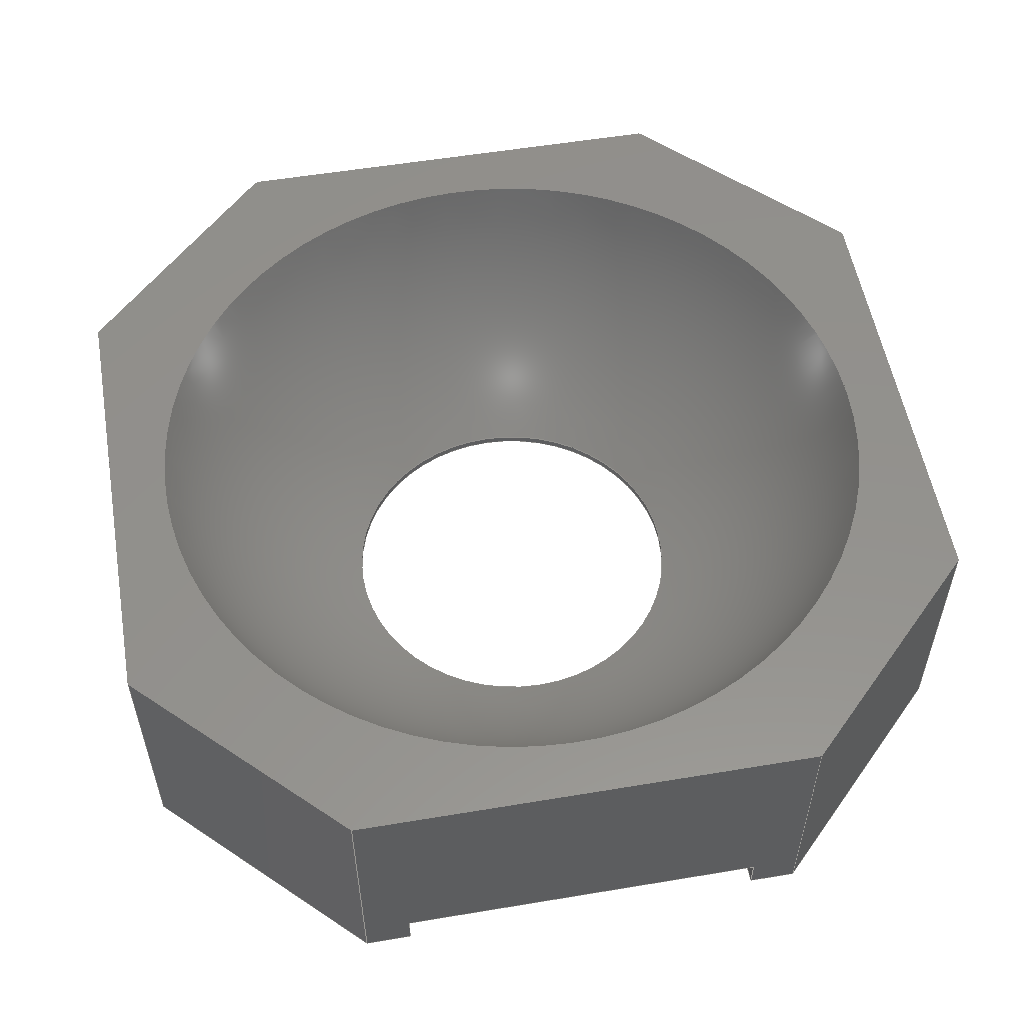
<metadata>
{"format":"step","ext":"step","renderer":"f3d","projection":"perspective","resolution":1024,"background":"white","views":[{"elev":55.0,"azim":-10.0,"up":"+Z"}]}
</metadata>
<code>
ISO-10303-21;
DATA;
#1=SHAPE_REPRESENTATION_RELATIONSHIP('','',#305,#2);
#2=ADVANCED_BREP_SHAPE_REPRESENTATION('',(#303),#486);
#3=SPHERICAL_SURFACE('',#317,0.06);
#4=CIRCLE('',#310,0.0265);
#5=CIRCLE('',#311,0.0265);
#6=CIRCLE('',#316,0.05657);
#7=CYLINDRICAL_SURFACE('',#309,0.0265);
#8=ORIENTED_EDGE('',*,*,#86,.T.);
#9=ORIENTED_EDGE('',*,*,#87,.T.);
#10=ORIENTED_EDGE('',*,*,#88,.F.);
#11=ORIENTED_EDGE('',*,*,#89,.T.);
#12=ORIENTED_EDGE('',*,*,#90,.T.);
#13=ORIENTED_EDGE('',*,*,#91,.T.);
#14=ORIENTED_EDGE('',*,*,#92,.F.);
#15=ORIENTED_EDGE('',*,*,#93,.T.);
#16=ORIENTED_EDGE('',*,*,#86,.F.);
#17=ORIENTED_EDGE('',*,*,#94,.T.);
#18=ORIENTED_EDGE('',*,*,#95,.T.);
#19=ORIENTED_EDGE('',*,*,#96,.T.);
#20=ORIENTED_EDGE('',*,*,#97,.F.);
#21=ORIENTED_EDGE('',*,*,#98,.F.);
#22=ORIENTED_EDGE('',*,*,#99,.T.);
#23=ORIENTED_EDGE('',*,*,#100,.T.);
#24=ORIENTED_EDGE('',*,*,#90,.F.);
#25=ORIENTED_EDGE('',*,*,#101,.T.);
#26=ORIENTED_EDGE('',*,*,#102,.T.);
#27=ORIENTED_EDGE('',*,*,#103,.T.);
#28=ORIENTED_EDGE('',*,*,#104,.T.);
#29=ORIENTED_EDGE('',*,*,#105,.T.);
#30=ORIENTED_EDGE('',*,*,#106,.T.);
#31=ORIENTED_EDGE('',*,*,#107,.T.);
#32=ORIENTED_EDGE('',*,*,#108,.F.);
#33=ORIENTED_EDGE('',*,*,#109,.T.);
#34=ORIENTED_EDGE('',*,*,#88,.T.);
#35=ORIENTED_EDGE('',*,*,#110,.F.);
#36=ORIENTED_EDGE('',*,*,#111,.T.);
#37=ORIENTED_EDGE('',*,*,#112,.T.);
#38=ORIENTED_EDGE('',*,*,#113,.F.);
#39=ORIENTED_EDGE('',*,*,#114,.T.);
#40=ORIENTED_EDGE('',*,*,#115,.T.);
#41=ORIENTED_EDGE('',*,*,#113,.T.);
#42=ORIENTED_EDGE('',*,*,#116,.T.);
#43=ORIENTED_EDGE('',*,*,#95,.F.);
#44=ORIENTED_EDGE('',*,*,#117,.T.);
#45=ORIENTED_EDGE('',*,*,#102,.F.);
#46=ORIENTED_EDGE('',*,*,#118,.T.);
#47=ORIENTED_EDGE('',*,*,#108,.T.);
#48=ORIENTED_EDGE('',*,*,#119,.T.);
#49=ORIENTED_EDGE('',*,*,#99,.F.);
#50=ORIENTED_EDGE('',*,*,#115,.F.);
#51=ORIENTED_EDGE('',*,*,#120,.F.);
#52=ORIENTED_EDGE('',*,*,#97,.T.);
#53=ORIENTED_EDGE('',*,*,#121,.T.);
#54=ORIENTED_EDGE('',*,*,#111,.F.);
#55=ORIENTED_EDGE('',*,*,#122,.T.);
#56=ORIENTED_EDGE('',*,*,#106,.F.);
#57=ORIENTED_EDGE('',*,*,#116,.F.);
#58=ORIENTED_EDGE('',*,*,#112,.F.);
#59=ORIENTED_EDGE('',*,*,#121,.F.);
#60=ORIENTED_EDGE('',*,*,#96,.F.);
#61=ORIENTED_EDGE('',*,*,#119,.F.);
#62=ORIENTED_EDGE('',*,*,#107,.F.);
#63=ORIENTED_EDGE('',*,*,#122,.F.);
#64=ORIENTED_EDGE('',*,*,#114,.F.);
#65=ORIENTED_EDGE('',*,*,#118,.F.);
#66=ORIENTED_EDGE('',*,*,#101,.F.);
#67=ORIENTED_EDGE('',*,*,#89,.F.);
#68=ORIENTED_EDGE('',*,*,#109,.F.);
#69=ORIENTED_EDGE('',*,*,#117,.F.);
#70=ORIENTED_EDGE('',*,*,#94,.F.);
#71=ORIENTED_EDGE('',*,*,#91,.F.);
#72=ORIENTED_EDGE('',*,*,#103,.F.);
#73=ORIENTED_EDGE('',*,*,#120,.T.);
#74=ORIENTED_EDGE('',*,*,#105,.F.);
#75=ORIENTED_EDGE('',*,*,#123,.F.);
#76=ORIENTED_EDGE('',*,*,#98,.T.);
#77=ORIENTED_EDGE('',*,*,#87,.F.);
#78=ORIENTED_EDGE('',*,*,#93,.F.);
#79=ORIENTED_EDGE('',*,*,#124,.T.);
#80=ORIENTED_EDGE('',*,*,#110,.T.);
#81=ORIENTED_EDGE('',*,*,#100,.F.);
#82=ORIENTED_EDGE('',*,*,#92,.T.);
#83=ORIENTED_EDGE('',*,*,#123,.T.);
#84=ORIENTED_EDGE('',*,*,#104,.F.);
#85=ORIENTED_EDGE('',*,*,#124,.F.);
#86=EDGE_CURVE('',#125,#126,#152,.T.);
#87=EDGE_CURVE('',#126,#127,#153,.T.);
#88=EDGE_CURVE('',#128,#127,#154,.T.);
#89=EDGE_CURVE('',#128,#129,#155,.T.);
#90=EDGE_CURVE('',#129,#130,#156,.T.);
#91=EDGE_CURVE('',#130,#125,#157,.F.);
#92=EDGE_CURVE('',#131,#132,#158,.T.);
#93=EDGE_CURVE('',#131,#126,#159,.T.);
#94=EDGE_CURVE('',#125,#133,#160,.T.);
#95=EDGE_CURVE('',#133,#134,#161,.T.);
#96=EDGE_CURVE('',#134,#135,#162,.T.);
#97=EDGE_CURVE('',#136,#135,#163,.T.);
#98=EDGE_CURVE('',#132,#136,#164,.T.);
#99=EDGE_CURVE('',#137,#137,#4,.T.);
#100=EDGE_CURVE('',#138,#138,#5,.T.);
#101=EDGE_CURVE('',#129,#139,#165,.T.);
#102=EDGE_CURVE('',#139,#140,#166,.T.);
#103=EDGE_CURVE('',#140,#130,#167,.T.);
#104=EDGE_CURVE('',#141,#142,#168,.T.);
#105=EDGE_CURVE('',#142,#143,#169,.T.);
#106=EDGE_CURVE('',#143,#144,#170,.T.);
#107=EDGE_CURVE('',#144,#145,#171,.T.);
#108=EDGE_CURVE('',#146,#145,#172,.T.);
#109=EDGE_CURVE('',#146,#128,#173,.T.);
#110=EDGE_CURVE('',#141,#127,#174,.T.);
#111=EDGE_CURVE('',#147,#148,#175,.T.);
#112=EDGE_CURVE('',#148,#149,#176,.T.);
#113=EDGE_CURVE('',#150,#149,#177,.T.);
#114=EDGE_CURVE('',#150,#147,#178,.T.);
#115=EDGE_CURVE('',#151,#151,#6,.F.);
#116=EDGE_CURVE('',#149,#134,#179,.T.);
#117=EDGE_CURVE('',#133,#140,#180,.F.);
#118=EDGE_CURVE('',#139,#146,#181,.T.);
#119=EDGE_CURVE('',#145,#150,#182,.F.);
#120=EDGE_CURVE('',#136,#143,#183,.T.);
#121=EDGE_CURVE('',#135,#148,#184,.T.);
#122=EDGE_CURVE('',#147,#144,#185,.F.);
#123=EDGE_CURVE('',#132,#142,#186,.T.);
#124=EDGE_CURVE('',#131,#141,#187,.T.);
#125=VERTEX_POINT('',#405);
#126=VERTEX_POINT('',#406);
#127=VERTEX_POINT('',#408);
#128=VERTEX_POINT('',#410);
#129=VERTEX_POINT('',#412);
#130=VERTEX_POINT('',#414);
#131=VERTEX_POINT('',#418);
#132=VERTEX_POINT('',#419);
#133=VERTEX_POINT('',#422);
#134=VERTEX_POINT('',#424);
#135=VERTEX_POINT('',#426);
#136=VERTEX_POINT('',#428);
#137=VERTEX_POINT('',#432);
#138=VERTEX_POINT('',#434);
#139=VERTEX_POINT('',#437);
#140=VERTEX_POINT('',#439);
#141=VERTEX_POINT('',#443);
#142=VERTEX_POINT('',#444);
#143=VERTEX_POINT('',#446);
#144=VERTEX_POINT('',#448);
#145=VERTEX_POINT('',#450);
#146=VERTEX_POINT('',#452);
#147=VERTEX_POINT('',#457);
#148=VERTEX_POINT('',#458);
#149=VERTEX_POINT('',#460);
#150=VERTEX_POINT('',#462);
#151=VERTEX_POINT('',#466);
#152=LINE('',#404,#188);
#153=LINE('',#407,#189);
#154=LINE('',#409,#190);
#155=LINE('',#411,#191);
#156=LINE('',#413,#192);
#157=LINE('',#415,#193);
#158=LINE('',#417,#194);
#159=LINE('',#420,#195);
#160=LINE('',#421,#196);
#161=LINE('',#423,#197);
#162=LINE('',#425,#198);
#163=LINE('',#427,#199);
#164=LINE('',#429,#200);
#165=LINE('',#436,#201);
#166=LINE('',#438,#202);
#167=LINE('',#440,#203);
#168=LINE('',#442,#204);
#169=LINE('',#445,#205);
#170=LINE('',#447,#206);
#171=LINE('',#449,#207);
#172=LINE('',#451,#208);
#173=LINE('',#453,#209);
#174=LINE('',#454,#210);
#175=LINE('',#456,#211);
#176=LINE('',#459,#212);
#177=LINE('',#461,#213);
#178=LINE('',#463,#214);
#179=LINE('',#467,#215);
#180=LINE('',#468,#216);
#181=LINE('',#469,#217);
#182=LINE('',#470,#218);
#183=LINE('',#473,#219);
#184=LINE('',#474,#220);
#185=LINE('',#475,#221);
#186=LINE('',#481,#222);
#187=LINE('',#483,#223);
#188=VECTOR('',#330,1);
#189=VECTOR('',#331,1);
#190=VECTOR('',#332,1);
#191=VECTOR('',#333,1);
#192=VECTOR('',#334,1);
#193=VECTOR('',#335,1);
#194=VECTOR('',#338,1);
#195=VECTOR('',#339,1);
#196=VECTOR('',#340,1);
#197=VECTOR('',#341,1);
#198=VECTOR('',#342,1);
#199=VECTOR('',#343,1);
#200=VECTOR('',#344,1);
#201=VECTOR('',#353,1);
#202=VECTOR('',#354,1);
#203=VECTOR('',#355,1);
#204=VECTOR('',#358,1);
#205=VECTOR('',#359,1);
#206=VECTOR('',#360,1);
#207=VECTOR('',#361,1);
#208=VECTOR('',#362,1);
#209=VECTOR('',#363,1);
#210=VECTOR('',#364,1);
#211=VECTOR('',#367,1);
#212=VECTOR('',#368,1);
#213=VECTOR('',#369,1);
#214=VECTOR('',#370,1);
#215=VECTOR('',#375,1);
#216=VECTOR('',#376,1);
#217=VECTOR('',#377,1);
#218=VECTOR('',#378,1);
#219=VECTOR('',#383,1);
#220=VECTOR('',#384,1);
#221=VECTOR('',#385,1);
#222=VECTOR('',#396,1);
#223=VECTOR('',#399,1);
#224=EDGE_LOOP('',(#8,#9,#10,#11,#12,#13));
#225=EDGE_LOOP('',(#14,#15,#16,#17,#18,#19,#20,#21));
#226=EDGE_LOOP('',(#22));
#227=EDGE_LOOP('',(#23));
#228=EDGE_LOOP('',(#24,#25,#26,#27));
#229=EDGE_LOOP('',(#28,#29,#30,#31,#32,#33,#34,#35));
#230=EDGE_LOOP('',(#36,#37,#38,#39));
#231=EDGE_LOOP('',(#40));
#232=EDGE_LOOP('',(#41,#42,#43,#44,#45,#46,#47,#48));
#233=EDGE_LOOP('',(#49));
#234=EDGE_LOOP('',(#50));
#235=EDGE_LOOP('',(#51,#52,#53,#54,#55,#56));
#236=EDGE_LOOP('',(#57,#58,#59,#60));
#237=EDGE_LOOP('',(#61,#62,#63,#64));
#238=EDGE_LOOP('',(#65,#66,#67,#68));
#239=EDGE_LOOP('',(#69,#70,#71,#72));
#240=EDGE_LOOP('',(#73,#74,#75,#76));
#241=EDGE_LOOP('',(#77,#78,#79,#80));
#242=EDGE_LOOP('',(#81));
#243=EDGE_LOOP('',(#82,#83,#84,#85));
#244=FACE_BOUND('',#224,.T.);
#245=FACE_BOUND('',#225,.T.);
#246=FACE_BOUND('',#226,.T.);
#247=FACE_BOUND('',#227,.T.);
#248=FACE_BOUND('',#228,.T.);
#249=FACE_BOUND('',#229,.T.);
#250=FACE_BOUND('',#230,.T.);
#251=FACE_BOUND('',#231,.T.);
#252=FACE_BOUND('',#232,.T.);
#253=FACE_BOUND('',#233,.T.);
#254=FACE_BOUND('',#234,.T.);
#255=FACE_BOUND('',#235,.T.);
#256=FACE_BOUND('',#236,.T.);
#257=FACE_BOUND('',#237,.T.);
#258=FACE_BOUND('',#238,.T.);
#259=FACE_BOUND('',#239,.T.);
#260=FACE_BOUND('',#240,.T.);
#261=FACE_BOUND('',#241,.T.);
#262=FACE_BOUND('',#242,.T.);
#263=FACE_BOUND('',#243,.T.);
#264=PLANE('',#307);
#265=PLANE('',#308);
#266=PLANE('',#312);
#267=PLANE('',#313);
#268=PLANE('',#314);
#269=PLANE('',#315);
#270=PLANE('',#318);
#271=PLANE('',#319);
#272=PLANE('',#320);
#273=PLANE('',#321);
#274=PLANE('',#322);
#275=PLANE('',#323);
#276=PLANE('',#324);
#277=PLANE('',#325);
#278=ADVANCED_FACE('',(#244),#264,.T.);
#279=ADVANCED_FACE('',(#245),#265,.T.);
#280=ADVANCED_FACE('',(#246,#247),#7,.F.);
#281=ADVANCED_FACE('',(#248),#266,.T.);
#282=ADVANCED_FACE('',(#249),#267,.F.);
#283=ADVANCED_FACE('',(#250),#268,.F.);
#284=ADVANCED_FACE('',(#251,#252),#269,.T.);
#285=ADVANCED_FACE('',(#253,#254),#3,.F.);
#286=ADVANCED_FACE('',(#255),#270,.T.);
#287=ADVANCED_FACE('',(#256),#271,.T.);
#288=ADVANCED_FACE('',(#257),#272,.F.);
#289=ADVANCED_FACE('',(#258),#273,.T.);
#290=ADVANCED_FACE('',(#259),#274,.F.);
#291=ADVANCED_FACE('',(#260),#275,.F.);
#292=ADVANCED_FACE('',(#261),#276,.T.);
#293=ADVANCED_FACE('',(#262,#263),#277,.T.);
#294=CLOSED_SHELL('',(#278,#279,#280,#281,#282,#283,#284,#285,#286,#287,
#288,#289,#290,#291,#292,#293));
#295=STYLED_ITEM('',(#296),#303);
#296=PRESENTATION_STYLE_ASSIGNMENT((#297));
#297=SURFACE_STYLE_USAGE(.BOTH.,#298);
#298=SURFACE_SIDE_STYLE('',(#299));
#299=SURFACE_STYLE_FILL_AREA(#300);
#300=FILL_AREA_STYLE('',(#301));
#301=FILL_AREA_STYLE_COLOUR('',#302);
#302=COLOUR_RGB('',0.6157,0.8118,0.9294);
#303=MANIFOLD_SOLID_BREP('Part 1',#294);
#304=SHAPE_DEFINITION_REPRESENTATION(#491,#305);
#305=SHAPE_REPRESENTATION('Part 1',(#306),#486);
#306=AXIS2_PLACEMENT_3D('',#402,#326,#327);
#307=AXIS2_PLACEMENT_3D('',#403,#328,#329);
#308=AXIS2_PLACEMENT_3D('',#416,#336,#337);
#309=AXIS2_PLACEMENT_3D('',#430,#345,#346);
#310=AXIS2_PLACEMENT_3D('',#431,#347,#348);
#311=AXIS2_PLACEMENT_3D('',#433,#349,#350);
#312=AXIS2_PLACEMENT_3D('',#435,#351,#352);
#313=AXIS2_PLACEMENT_3D('',#441,#356,#357);
#314=AXIS2_PLACEMENT_3D('',#455,#365,#366);
#315=AXIS2_PLACEMENT_3D('',#464,#371,#372);
#316=AXIS2_PLACEMENT_3D('',#465,#373,#374);
#317=AXIS2_PLACEMENT_3D('',#471,#379,#380);
#318=AXIS2_PLACEMENT_3D('',#472,#381,#382);
#319=AXIS2_PLACEMENT_3D('',#476,#386,#387);
#320=AXIS2_PLACEMENT_3D('',#477,#388,#389);
#321=AXIS2_PLACEMENT_3D('',#478,#390,#391);
#322=AXIS2_PLACEMENT_3D('',#479,#392,#393);
#323=AXIS2_PLACEMENT_3D('',#480,#394,#395);
#324=AXIS2_PLACEMENT_3D('',#482,#397,#398);
#325=AXIS2_PLACEMENT_3D('',#484,#400,#401);
#326=DIRECTION('',(0,0,1));
#327=DIRECTION('',(1,0,0));
#328=DIRECTION('',(0,0,-1));
#329=DIRECTION('',(1,0,0));
#330=DIRECTION('',(-1,0,0));
#331=DIRECTION('',(0,1,0));
#332=DIRECTION('',(-1,0,0));
#333=DIRECTION('',(0.7071,-0.7071,0));
#334=DIRECTION('',(2.135e-16,-1,0));
#335=DIRECTION('',(0.7071,0.7071,0));
#336=DIRECTION('',(0,-1,0));
#337=DIRECTION('',(0,0,-1));
#338=DIRECTION('',(-1,0,0));
#339=DIRECTION('',(0,0,-1));
#340=DIRECTION('',(0,0,1));
#341=DIRECTION('',(-1,0,0));
#342=DIRECTION('',(0,0,-1));
#343=DIRECTION('',(-1,0,0));
#344=DIRECTION('',(0,0,-1));
#345=DIRECTION('',(0,0,1));
#346=DIRECTION('',(1,0,0));
#347=DIRECTION('',(0,0,1));
#348=DIRECTION('',(1,0,0));
#349=DIRECTION('',(0,0,-1));
#350=DIRECTION('',(-1,0,0));
#351=DIRECTION('',(1,2.135e-16,0));
#352=DIRECTION('',(-2.135e-16,1,0));
#353=DIRECTION('',(0,0,1));
#354=DIRECTION('',(2.135e-16,-1,0));
#355=DIRECTION('',(0,0,-1));
#356=DIRECTION('',(0,-1,0));
#357=DIRECTION('',(0,0,-1));
#358=DIRECTION('',(-1,0,0));
#359=DIRECTION('',(0,0,-1));
#360=DIRECTION('',(-1,0,0));
#361=DIRECTION('',(0,0,1));
#362=DIRECTION('',(-1,0,0));
#363=DIRECTION('',(0,0,-1));
#364=DIRECTION('',(0,0,-1));
#365=DIRECTION('',(1,2.135e-16,0));
#366=DIRECTION('',(-2.135e-16,1,0));
#367=DIRECTION('',(2.135e-16,-1,0));
#368=DIRECTION('',(0,0,1));
#369=DIRECTION('',(2.135e-16,-1,0));
#370=DIRECTION('',(0,0,-1));
#371=DIRECTION('',(0,0,1));
#372=DIRECTION('',(1,0,0));
#373=DIRECTION('',(0,0,1));
#374=DIRECTION('',(1,0,0));
#375=DIRECTION('',(0.7071,-0.7071,0));
#376=DIRECTION('',(-0.7071,-0.7071,0));
#377=DIRECTION('',(-0.7071,0.7071,0));
#378=DIRECTION('',(0.7071,0.7071,0));
#379=DIRECTION('',(1,-6.123e-17,0));
#380=DIRECTION('',(-6.123e-17,-1,0));
#381=DIRECTION('',(0,0,-1));
#382=DIRECTION('',(1,0,0));
#383=DIRECTION('',(0,1,0));
#384=DIRECTION('',(-0.7071,0.7071,0));
#385=DIRECTION('',(-0.7071,-0.7071,0));
#386=DIRECTION('',(-0.7071,-0.7071,0));
#387=DIRECTION('',(0,0,1));
#388=DIRECTION('',(0.7071,-0.7071,0));
#389=DIRECTION('',(0,0,-1));
#390=DIRECTION('',(0.7071,0.7071,0));
#391=DIRECTION('',(0,0,1));
#392=DIRECTION('',(-0.7071,0.7071,0));
#393=DIRECTION('',(0,0,-1));
#394=DIRECTION('',(-1,0,0));
#395=DIRECTION('',(0,0,1));
#396=DIRECTION('',(0,1,0));
#397=DIRECTION('',(-1,0,0));
#398=DIRECTION('',(0,0,1));
#399=DIRECTION('',(0,1,0));
#400=DIRECTION('',(0,0,-1));
#401=DIRECTION('',(1,0,0));
#402=CARTESIAN_POINT('',(0,0,0));
#403=CARTESIAN_POINT('',(0,0,-0.005));
#404=CARTESIAN_POINT('',(1.388e-17,-0.065,-0.005));
#405=CARTESIAN_POINT('',(0.035,-0.065,-0.005));
#406=CARTESIAN_POINT('',(0.028,-0.065,-0.005));
#407=CARTESIAN_POINT('',(0.028,0,-0.005));
#408=CARTESIAN_POINT('',(0.028,0.065,-0.005));
#409=CARTESIAN_POINT('',(-1.388e-17,0.065,-0.005));
#410=CARTESIAN_POINT('',(0.035,0.065,-0.005));
#411=CARTESIAN_POINT('',(0.05,0.05,-0.005));
#412=CARTESIAN_POINT('',(0.065,0.035,-0.005));
#413=CARTESIAN_POINT('',(0.065,1.388e-17,-0.005));
#414=CARTESIAN_POINT('',(0.065,-0.035,-0.005));
#415=CARTESIAN_POINT('',(0.05,-0.05,-0.005));
#416=CARTESIAN_POINT('',(1.388e-17,-0.065,0.035));
#417=CARTESIAN_POINT('',(1.388e-17,-0.065,0));
#418=CARTESIAN_POINT('',(0.028,-0.065,0));
#419=CARTESIAN_POINT('',(-0.028,-0.065,0));
#420=CARTESIAN_POINT('',(0.028,-0.065,0));
#421=CARTESIAN_POINT('',(0.035,-0.065,0.035));
#422=CARTESIAN_POINT('',(0.035,-0.065,0.035));
#423=CARTESIAN_POINT('',(1.388e-17,-0.065,0.035));
#424=CARTESIAN_POINT('',(-0.035,-0.065,0.035));
#425=CARTESIAN_POINT('',(-0.035,-0.065,-0.005));
#426=CARTESIAN_POINT('',(-0.035,-0.065,-0.005));
#427=CARTESIAN_POINT('',(1.388e-17,-0.065,-0.005));
#428=CARTESIAN_POINT('',(-0.028,-0.065,-0.005));
#429=CARTESIAN_POINT('',(-0.028,-0.065,0));
#430=CARTESIAN_POINT('',(0,-1.623e-18,-0.005));
#431=CARTESIAN_POINT('',(0,-1.623e-18,0.001169));
#432=CARTESIAN_POINT('',(0.0265,-1.623e-18,0.001169));
#433=CARTESIAN_POINT('',(0,-1.623e-18,0));
#434=CARTESIAN_POINT('',(-0.0265,-1.623e-18,0));
#435=CARTESIAN_POINT('',(0.065,1.388e-17,0.035));
#436=CARTESIAN_POINT('',(0.065,0.035,0.035));
#437=CARTESIAN_POINT('',(0.065,0.035,0.035));
#438=CARTESIAN_POINT('',(0.065,1.388e-17,0.035));
#439=CARTESIAN_POINT('',(0.065,-0.035,0.035));
#440=CARTESIAN_POINT('',(0.065,-0.035,0.035));
#441=CARTESIAN_POINT('',(-1.388e-17,0.065,0.035));
#442=CARTESIAN_POINT('',(-1.388e-17,0.065,0));
#443=CARTESIAN_POINT('',(0.028,0.065,0));
#444=CARTESIAN_POINT('',(-0.028,0.065,0));
#445=CARTESIAN_POINT('',(-0.028,0.065,0));
#446=CARTESIAN_POINT('',(-0.028,0.065,-0.005));
#447=CARTESIAN_POINT('',(-1.388e-17,0.065,-0.005));
#448=CARTESIAN_POINT('',(-0.035,0.065,-0.005));
#449=CARTESIAN_POINT('',(-0.035,0.065,0.035));
#450=CARTESIAN_POINT('',(-0.035,0.065,0.035));
#451=CARTESIAN_POINT('',(-1.388e-17,0.065,0.035));
#452=CARTESIAN_POINT('',(0.035,0.065,0.035));
#453=CARTESIAN_POINT('',(0.035,0.065,-0.005));
#454=CARTESIAN_POINT('',(0.028,0.065,0));
#455=CARTESIAN_POINT('',(-0.065,1.388e-17,0.035));
#456=CARTESIAN_POINT('',(-0.065,1.388e-17,-0.005));
#457=CARTESIAN_POINT('',(-0.065,0.035,-0.005));
#458=CARTESIAN_POINT('',(-0.065,-0.035,-0.005));
#459=CARTESIAN_POINT('',(-0.065,-0.035,0.035));
#460=CARTESIAN_POINT('',(-0.065,-0.035,0.035));
#461=CARTESIAN_POINT('',(-0.065,1.388e-17,0.035));
#462=CARTESIAN_POINT('',(-0.065,0.035,0.035));
#463=CARTESIAN_POINT('',(-0.065,0.035,0.035));
#464=CARTESIAN_POINT('',(0,1.388e-17,0.035));
#465=CARTESIAN_POINT('',(0,3.674e-18,0.035));
#466=CARTESIAN_POINT('',(0.05657,3.674e-18,0.035));
#467=CARTESIAN_POINT('',(-0.05,-0.05,0.035));
#468=CARTESIAN_POINT('',(0.05,-0.05,0.035));
#469=CARTESIAN_POINT('',(0.05,0.05,0.035));
#470=CARTESIAN_POINT('',(-0.05,0.05,0.035));
#471=CARTESIAN_POINT('',(0,3.674e-18,0.055));
#472=CARTESIAN_POINT('',(0,0,-0.005));
#473=CARTESIAN_POINT('',(-0.028,0,-0.005));
#474=CARTESIAN_POINT('',(-0.05,-0.05,-0.005));
#475=CARTESIAN_POINT('',(-0.05,0.05,-0.005));
#476=CARTESIAN_POINT('',(-0.035,-0.065,0.035));
#477=CARTESIAN_POINT('',(-0.065,0.035,0.035));
#478=CARTESIAN_POINT('',(0.035,0.065,0.035));
#479=CARTESIAN_POINT('',(0.065,-0.035,0.035));
#480=CARTESIAN_POINT('',(-0.028,0,0));
#481=CARTESIAN_POINT('',(-0.028,0,0));
#482=CARTESIAN_POINT('',(0.028,0,0));
#483=CARTESIAN_POINT('',(0.028,0,0));
#484=CARTESIAN_POINT('',(0,1.388e-17,0));
#485=MECHANICAL_DESIGN_GEOMETRIC_PRESENTATION_REPRESENTATION('',(#295),
#486);
#486=(
GEOMETRIC_REPRESENTATION_CONTEXT(3)
GLOBAL_UNCERTAINTY_ASSIGNED_CONTEXT((#487))
GLOBAL_UNIT_ASSIGNED_CONTEXT((#490,#489,#488))
REPRESENTATION_CONTEXT('Part 1','TOP_LEVEL_ASSEMBLY_PART')
);
#487=UNCERTAINTY_MEASURE_WITH_UNIT(LENGTH_MEASURE(5e-06),#490,
'DISTANCE_ACCURACY_VALUE','Maximum Tolerance applied to model');
#488=(
NAMED_UNIT(*)
SI_UNIT($,.STERADIAN.)
SOLID_ANGLE_UNIT()
);
#489=(
NAMED_UNIT(*)
PLANE_ANGLE_UNIT()
SI_UNIT($,.RADIAN.)
);
#490=(
LENGTH_UNIT()
NAMED_UNIT(*)
SI_UNIT($,.METRE.)
);
#491=PRODUCT_DEFINITION_SHAPE('','',#492);
#492=PRODUCT_DEFINITION('','',#494,#493);
#493=PRODUCT_DEFINITION_CONTEXT('',#500,'design');
#494=PRODUCT_DEFINITION_FORMATION_WITH_SPECIFIED_SOURCE('','',#496,
 .NOT_KNOWN.);
#495=PRODUCT_RELATED_PRODUCT_CATEGORY('','',(#496));
#496=PRODUCT('Part 1','Part 1','Part 1',(#498));
#497=PRODUCT_CATEGORY('','');
#498=PRODUCT_CONTEXT('',#500,'mechanical');
#499=APPLICATION_PROTOCOL_DEFINITION('international standard',
'ap242_managed_model_based_3d_engineering',2011,#500);
#500=APPLICATION_CONTEXT('managed model based 3d engineering');
ENDSEC;
END-ISO-10303-21;

</code>
